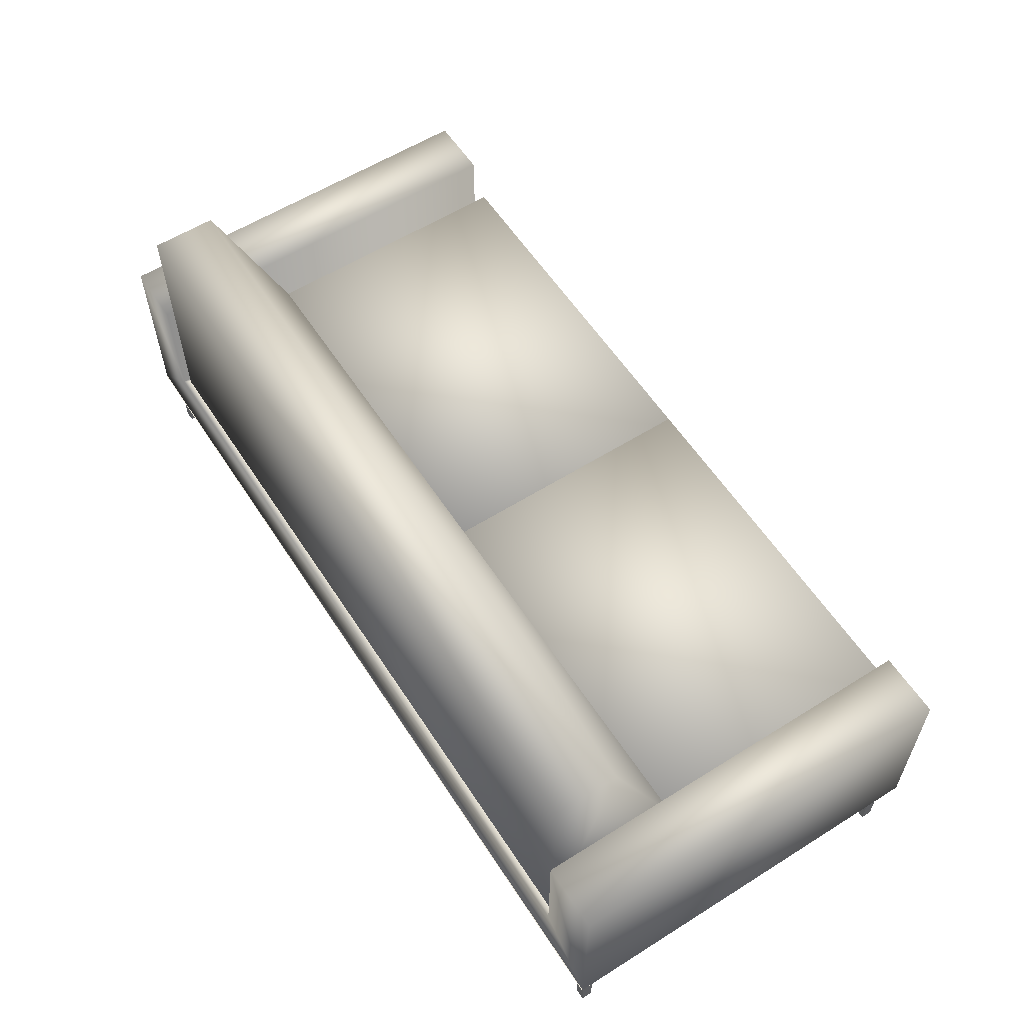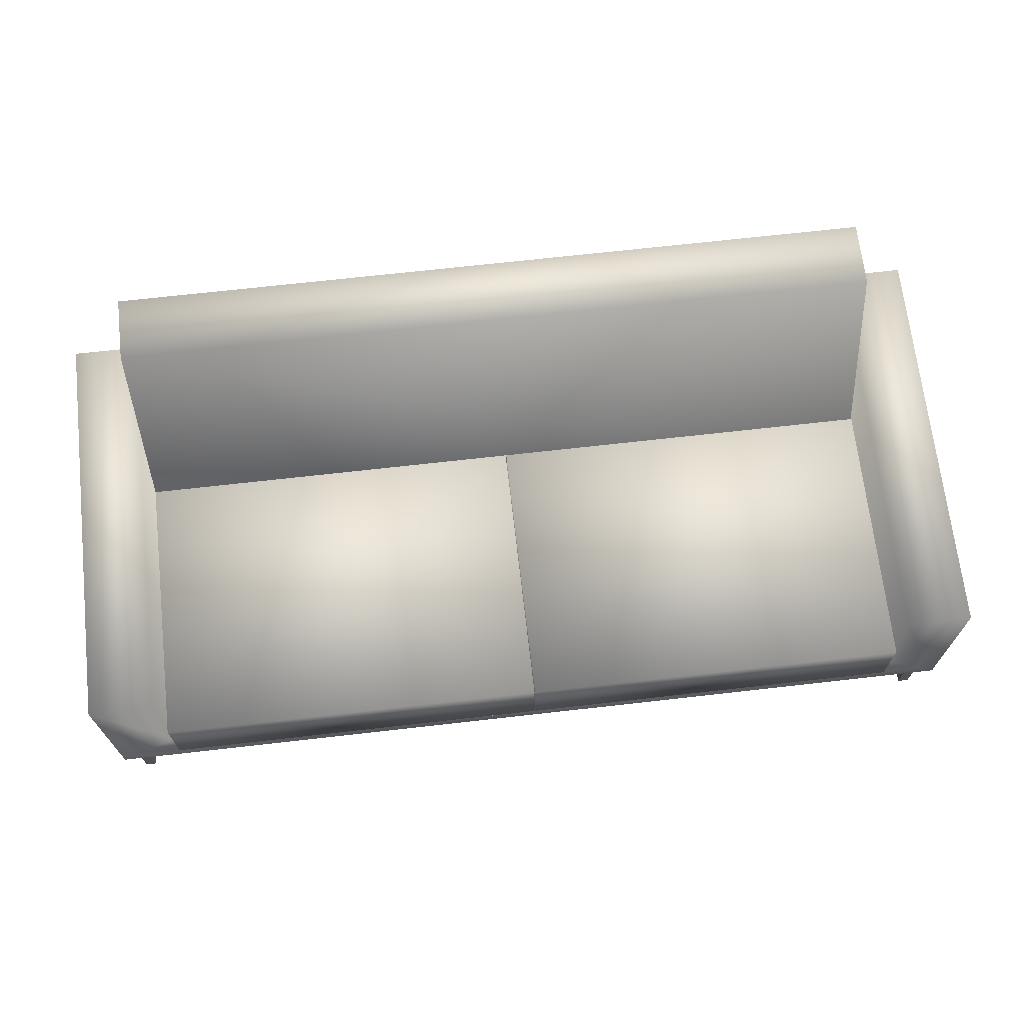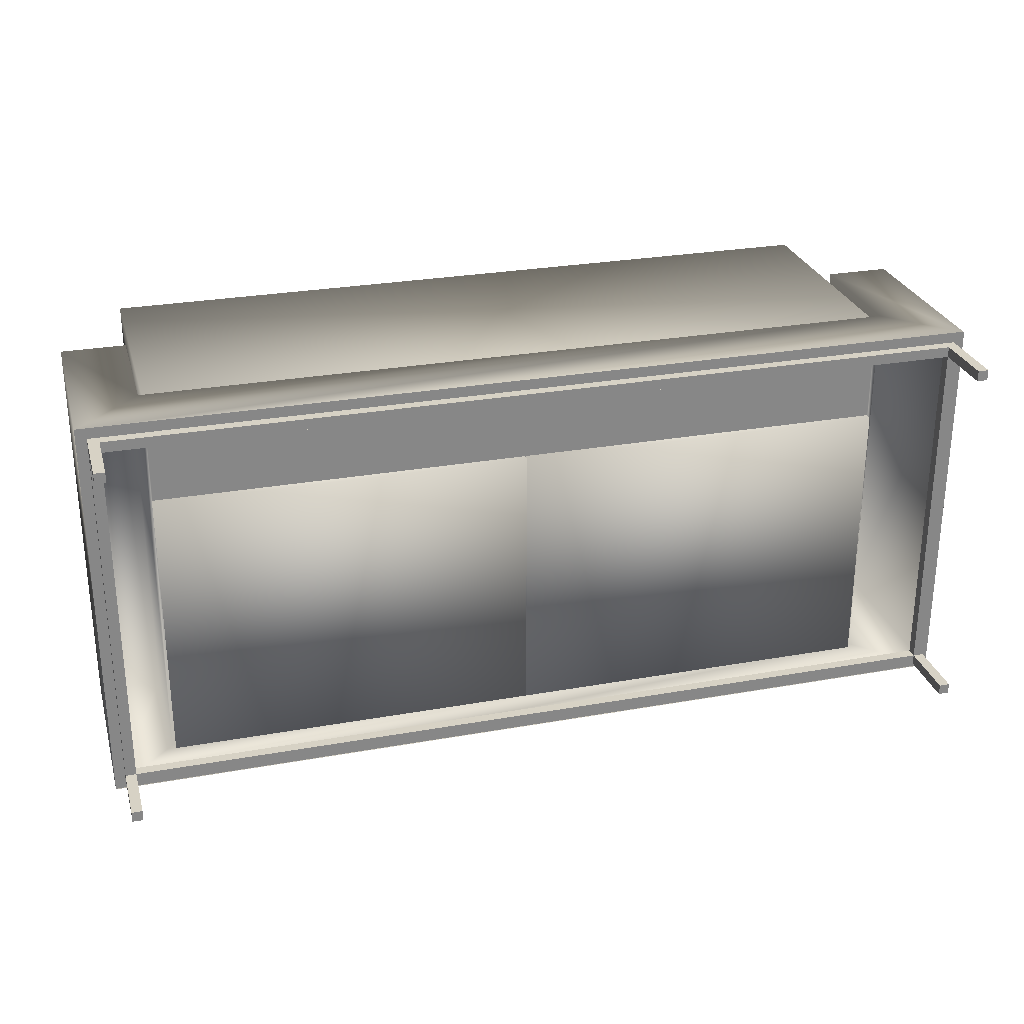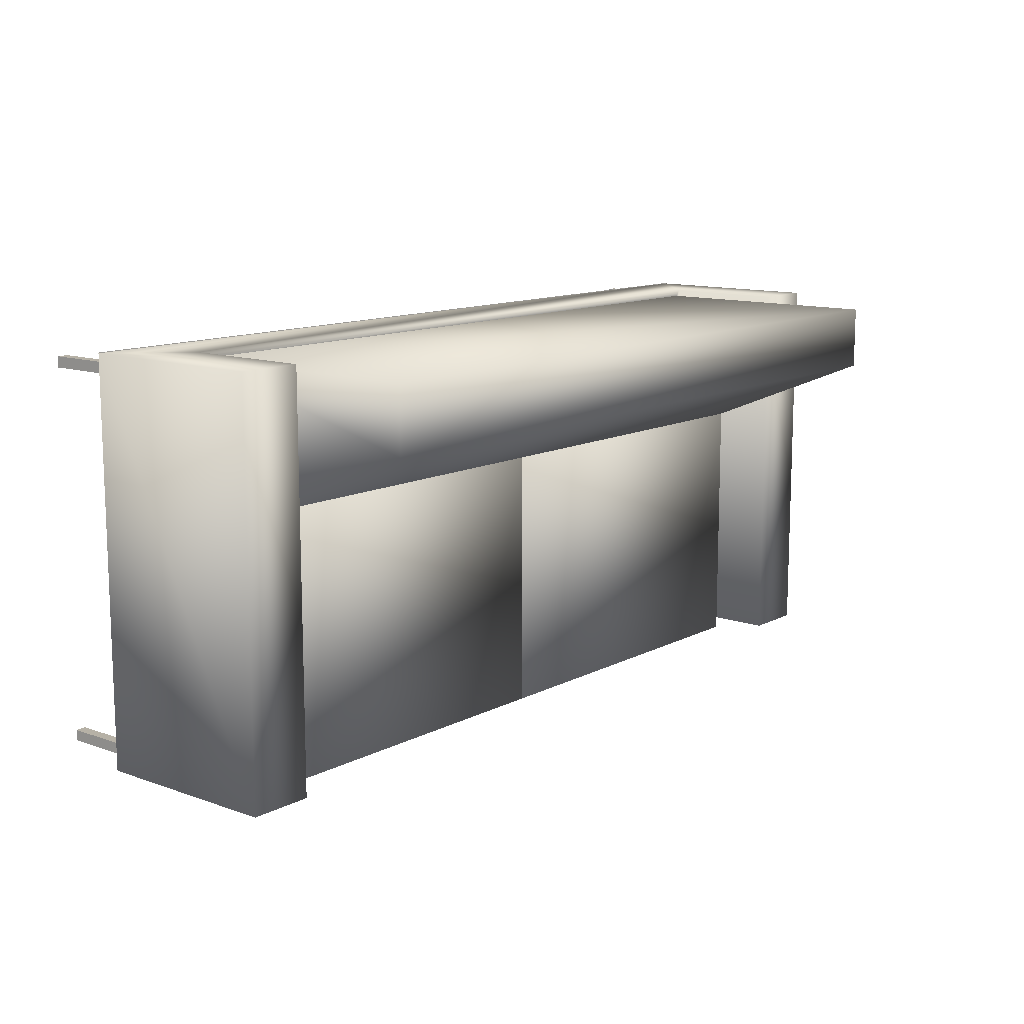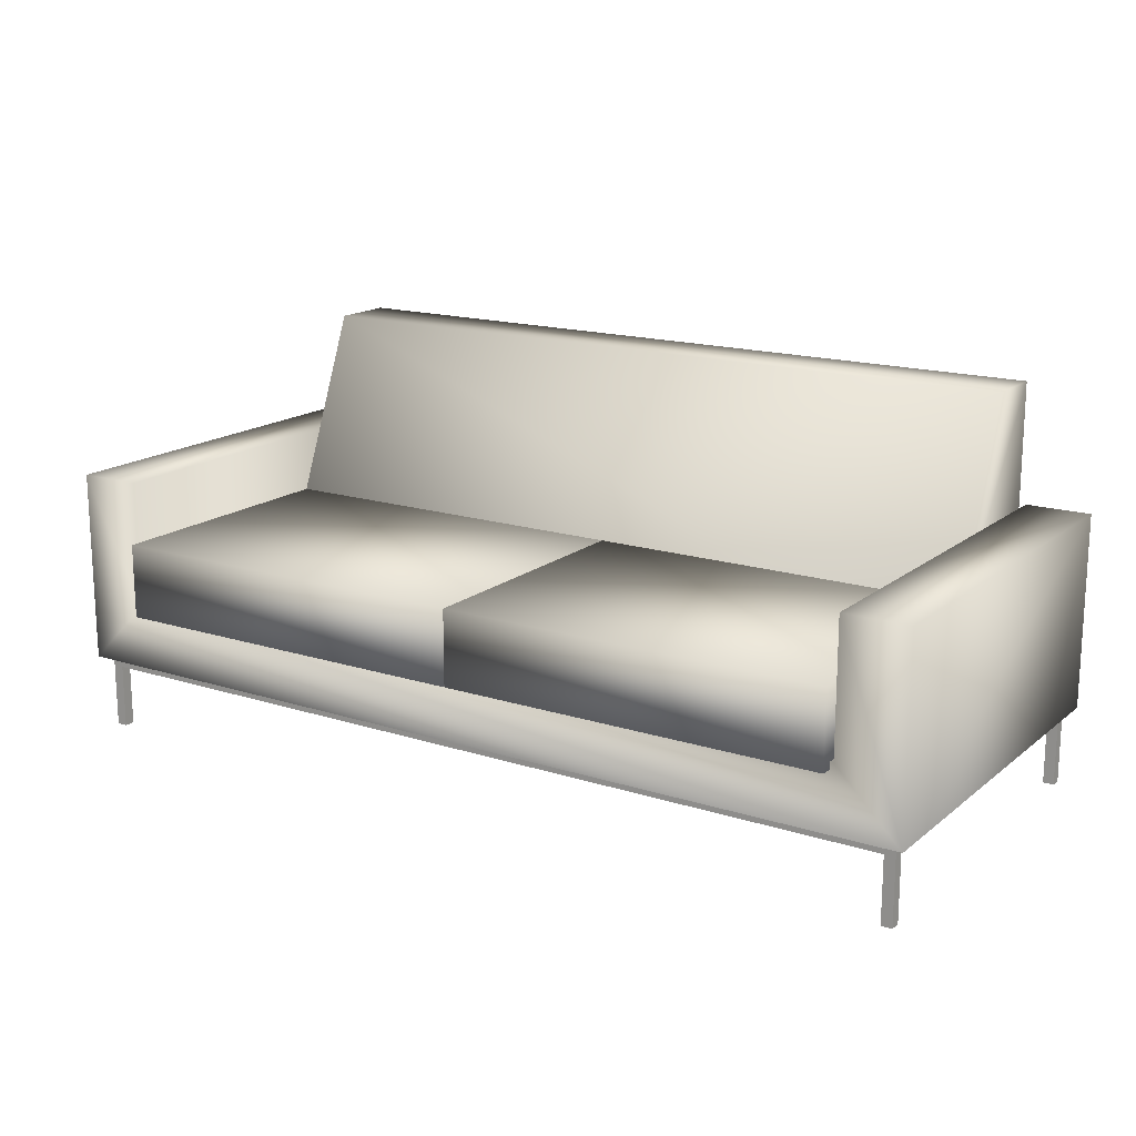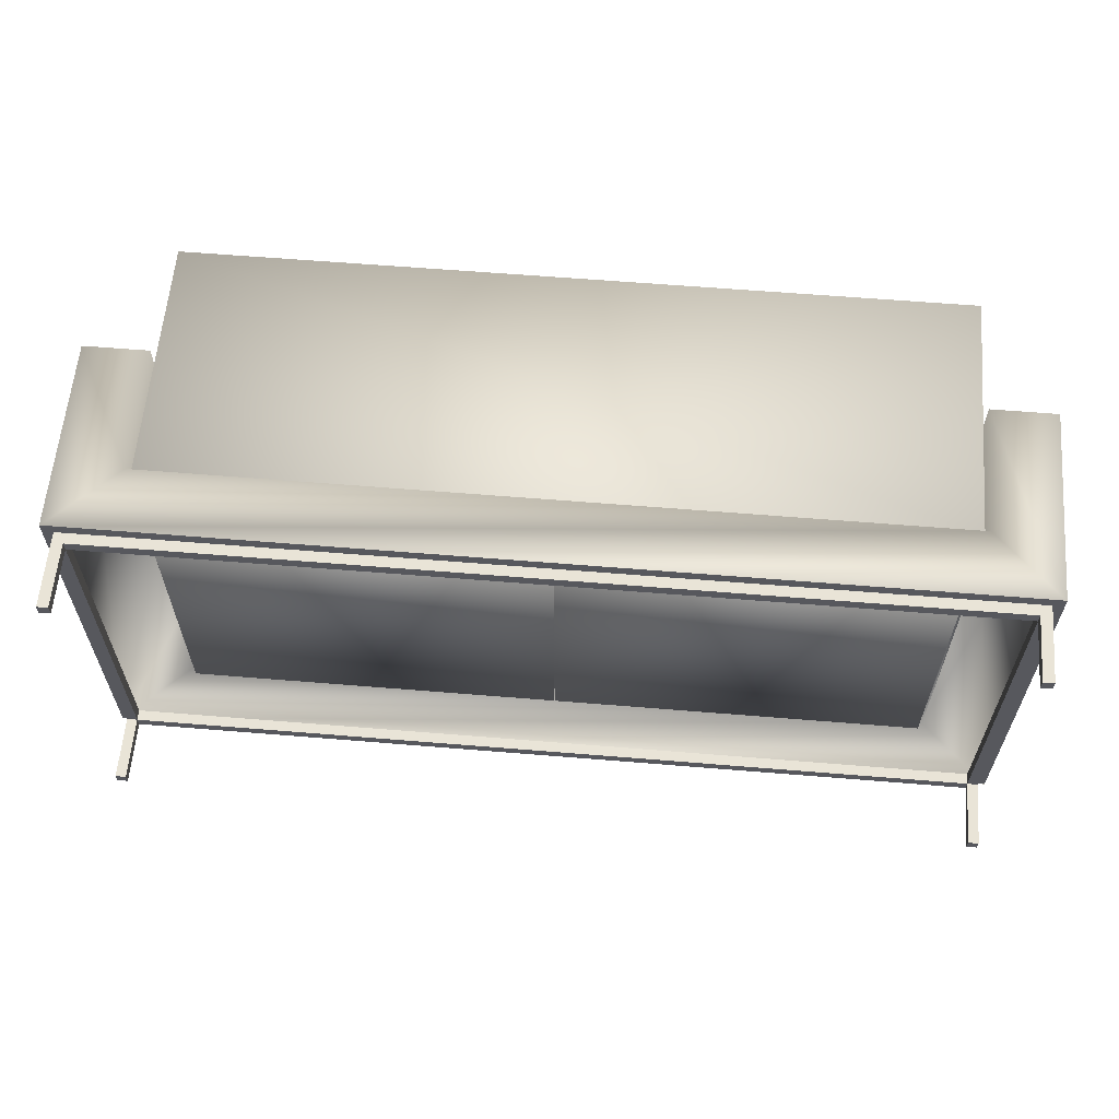
<metadata>
{"format":"obj","ext":"obj","renderer":"f3d","projection":"perspective","resolution":1024,"background":"white","views":[{"elev":58.7,"azim":57.1,"up":"+Y"},{"elev":69.1,"azim":173.5,"up":"+Y"},{"elev":27.6,"azim":-15.3,"up":"+Z"},{"elev":12.1,"azim":129.7,"up":"+Z"},{"elev":16.5,"azim":-147.0,"up":"+Y"},{"elev":60.9,"azim":4.8,"up":"+Z"}]}
</metadata>
<code>
v 9.3e-05 0.08344 0.08069
v 9.3e-05 0.01296 -0.2012
v 9.3e-05 0.01296 0.08069
v 9.3e-05 0.08344 -0.2012
v 0.3585 0.01296 0.08069
v 0.3585 0.08344 -0.2012
v 0.3585 0.01296 -0.2012
v 0.3585 0.08344 0.08069
v -0.4027 -0.04112 -0.1699
v 0.4028 -0.05119 -0.1699
v 0.4028 -0.04112 -0.1699
v -0.4027 -0.05119 -0.1699
v 0.4028 -0.04112 0.1684
v -0.4027 -0.05119 0.1684
v -0.4027 -0.05119 -0.18
v 0.4028 -0.05119 0.1684
v -0.4027 -0.04112 0.1684
v -0.4127 -0.05119 -0.1699
v 0.4028 -0.05119 -0.18
v -0.4027 -0.1116 -0.1699
v 0.4129 -0.05119 0.1684
v -0.4127 -0.05119 0.1684
v -0.4127 -0.04112 -0.18
v 0.4028 -0.1116 -0.18
v -0.4027 -0.1116 -0.18
v 0.4129 -0.05119 -0.1699
v 0.4028 -0.1116 0.1684
v 0.4028 -0.05119 0.1784
v -0.4127 -0.1116 0.1684
v -0.4127 -0.04112 0.1784
v -0.4127 -0.1116 -0.1699
v 0.4129 -0.04112 -0.18
v -0.4127 -0.1116 -0.18
v 0.4028 -0.1116 -0.1699
v 0.4129 -0.1116 -0.1699
v 0.4129 -0.1116 0.1684
v -0.4027 -0.05119 0.1784
v -0.4027 -0.1116 0.1684
v -0.4228 -0.04112 -0.1901
v 0.4129 -0.1116 -0.18
v 0.4129 -0.04112 0.1784
v 0.4129 -0.1116 0.1784
v 0.4028 -0.1116 0.1784
v -0.4027 -0.1116 0.1784
v -0.4127 -0.1116 0.1784
v 0.4229 -0.04112 -0.1901
v -0.4228 -0.04112 0.1885
v 0.4229 -0.04112 0.1885
v 0.3585 0.01929 0.02471
v -0.3584 0.01929 0.1818
v 0.3585 0.01929 0.1818
v -0.3584 0.01929 0.02471
v -0.3624 0.01929 0.1878
v -0.3584 0.2529 0.1818
v 0.3625 0.01929 -0.1908
v 0.3585 0.2529 0.1214
v -0.3624 0.01929 -0.1908
v 0.3625 0.01929 0.1878
v 0.3585 0.2529 0.1818
v -0.3584 0.2529 0.1214
v -0.3624 0.1401 -0.1908
v -0.4228 -0.04112 0.1878
v 0.3625 0.1401 0.1878
v -0.4228 -0.04112 -0.1908
v -0.3624 0.1401 0.1878
v 0.4229 -0.04112 0.1878
v -0.4228 0.1401 0.1878
v 0.3625 0.1401 -0.1908
v 0.4229 -0.04112 -0.1908
v -0.4228 0.1401 -0.1908
v 0.4229 0.1401 -0.1908
v 0.4229 0.1401 0.1878
v -0.3591 0.08344 0.08069
v -0.3591 0.01296 -0.2012
v -0.3591 0.01296 0.08069
v -0.3591 0.08344 -0.2012
v -0.000712 0.01296 0.08069
v -0.000712 0.08344 -0.2012
v -0.000712 0.01296 -0.2012
v -0.000712 0.08344 0.08069
g mesh1_mesh1-geometry
f 1 2 3
f 2 1 4
f 3 2 1
f 4 1 2
f 2 5 3
f 3 5 2
f 5 1 3
f 3 1 5
f 1 6 4
f 4 6 1
f 6 2 4
f 4 2 6
f 5 2 7
f 7 2 5
f 1 5 8
f 8 5 1
f 6 1 8
f 8 1 6
f 2 6 7
f 7 6 2
f 6 5 7
f 7 5 6
f 5 6 8
f 8 6 5
g mesh2_mesh2-geometry
f 9 10 11
f 10 9 12
f 11 10 9
f 12 9 10
f 10 13 11
f 11 13 10
f 9 14 12
f 12 14 9
f 12 10 15
f 13 10 16
f 16 10 13
f 14 9 17
f 17 9 14
f 12 18 14
f 19 15 10
f 12 15 20
f 16 21 10
f 16 13 14
f 17 14 13
f 22 14 18
f 18 20 12
f 12 20 18
f 15 19 23
f 19 10 24
f 25 20 15
f 26 10 21
f 16 27 21
f 16 14 28
f 22 29 14
f 18 30 22
f 20 18 31
f 31 18 20
f 23 19 32
f 33 15 23
f 34 24 10
f 19 24 32
f 20 33 25
f 25 33 20
f 25 15 33
f 10 35 26
f 26 35 10
f 21 32 26
f 36 21 27
f 27 28 16
f 16 28 27
f 37 28 14
f 38 14 29
f 22 30 29
f 30 18 23
f 31 33 18
f 33 20 31
f 31 20 33
f 23 39 32
f 32 39 23
f 23 18 33
f 24 35 34
f 34 35 24
f 35 10 34
f 34 10 35
f 40 32 24
f 26 32 35
f 32 21 41
f 36 42 21
f 42 27 36
f 36 27 42
f 28 27 43
f 43 27 28
f 37 30 28
f 37 14 44
f 38 44 14
f 44 29 38
f 38 29 44
f 45 29 30
f 30 39 23
f 23 39 30
f 46 32 39
f 39 32 46
f 35 24 40
f 40 24 35
f 40 35 32
f 41 21 42
f 46 41 32
f 32 41 46
f 27 42 43
f 43 42 27
f 28 42 43
f 30 41 28
f 44 30 37
f 29 44 45
f 45 44 29
f 45 30 44
f 30 47 39
f 39 47 30
f 42 28 41
f 48 41 46
f 46 41 48
f 41 48 30
f 30 48 41
f 47 30 48
f 48 30 47
g mesh2_mesh2-geometry
f 15 10 12
f 14 18 12
f 10 15 19
f 20 15 12
f 10 21 16
f 14 13 16
f 13 14 17
f 18 14 22
f 23 19 15
f 24 10 19
f 15 20 25
f 21 10 26
f 21 27 16
f 28 14 16
f 14 29 22
f 22 30 18
f 32 19 23
f 23 15 33
f 10 24 34
f 32 24 19
f 33 15 25
f 26 32 21
f 27 21 36
f 14 28 37
f 29 14 38
f 29 30 22
f 23 18 30
f 18 33 31
f 33 18 23
f 24 32 40
f 35 32 26
f 41 21 32
f 21 42 36
f 28 30 37
f 44 14 37
f 14 44 38
f 30 29 45
f 32 35 40
f 42 21 41
f 43 42 28
f 28 41 30
f 37 30 44
f 44 30 45
f 41 28 42
g mesh3_mesh3-geometry
l 9 12
l 12 10
l 12 18
l 12 20
l 14 12
l 11 10
l 10 16
l 26 10
l 10 34
l 18 31
l 20 31
l 17 14
l 13 16
l 16 28
l 16 27
l 26 35
l 35 34
l 27 43
g mesh4_mesh4-geometry
l 30 23
l 23 32
g mesh5_mesh5-geometry
f 49 50 51
f 50 49 52
f 51 50 49
f 52 49 50
f 50 53 51
f 51 53 50
f 51 54 50
f 50 54 51
f 51 55 49
f 49 55 51
f 56 51 49
f 49 51 56
f 52 56 49
f 49 56 52
f 49 55 52
f 52 55 49
f 54 52 50
f 50 52 54
f 57 50 52
f 52 50 57
f 53 50 57
f 57 50 53
f 58 51 53
f 53 51 58
f 54 51 59
f 59 51 54
f 51 58 55
f 55 58 51
f 51 56 59
f 59 56 51
f 56 52 60
f 60 52 56
f 57 52 55
f 55 52 57
f 52 54 60
f 60 54 52
f 61 53 57
f 57 53 61
f 62 58 53
f 53 58 62
f 56 54 59
f 59 54 56
f 63 55 58
f 58 55 63
f 54 56 60
f 60 56 54
f 55 64 57
f 57 64 55
f 53 61 65
f 65 61 53
f 57 64 61
f 61 64 57
f 66 58 62
f 62 58 66
f 62 53 67
f 67 53 62
f 55 63 68
f 68 63 55
f 66 63 58
f 58 63 66
f 55 69 64
f 64 69 55
f 61 67 65
f 65 67 61
f 67 53 65
f 65 53 67
f 61 64 70
f 70 64 61
f 67 64 62
f 62 64 67
f 63 71 68
f 68 71 63
f 68 71 55
f 55 71 68
f 63 66 72
f 72 66 63
f 69 55 71
f 71 55 69
f 67 61 70
f 70 61 67
f 64 67 70
f 70 67 64
f 71 63 72
f 72 63 71
f 66 71 72
f 72 71 66
f 71 66 69
f 69 66 71
g mesh6_mesh6-geometry
l 52 49
l 50 52
l 49 51
l 51 50
g mesh1_mesh1-geometry
f 73 74 75
f 74 73 76
f 75 74 73
f 76 73 74
f 74 77 75
f 75 77 74
f 77 73 75
f 75 73 77
f 73 78 76
f 76 78 73
f 78 74 76
f 76 74 78
f 77 74 79
f 79 74 77
f 73 77 80
f 80 77 73
f 78 73 80
f 80 73 78
f 74 78 79
f 79 78 74
f 78 77 79
f 79 77 78
f 77 78 80
f 80 78 77

</code>
